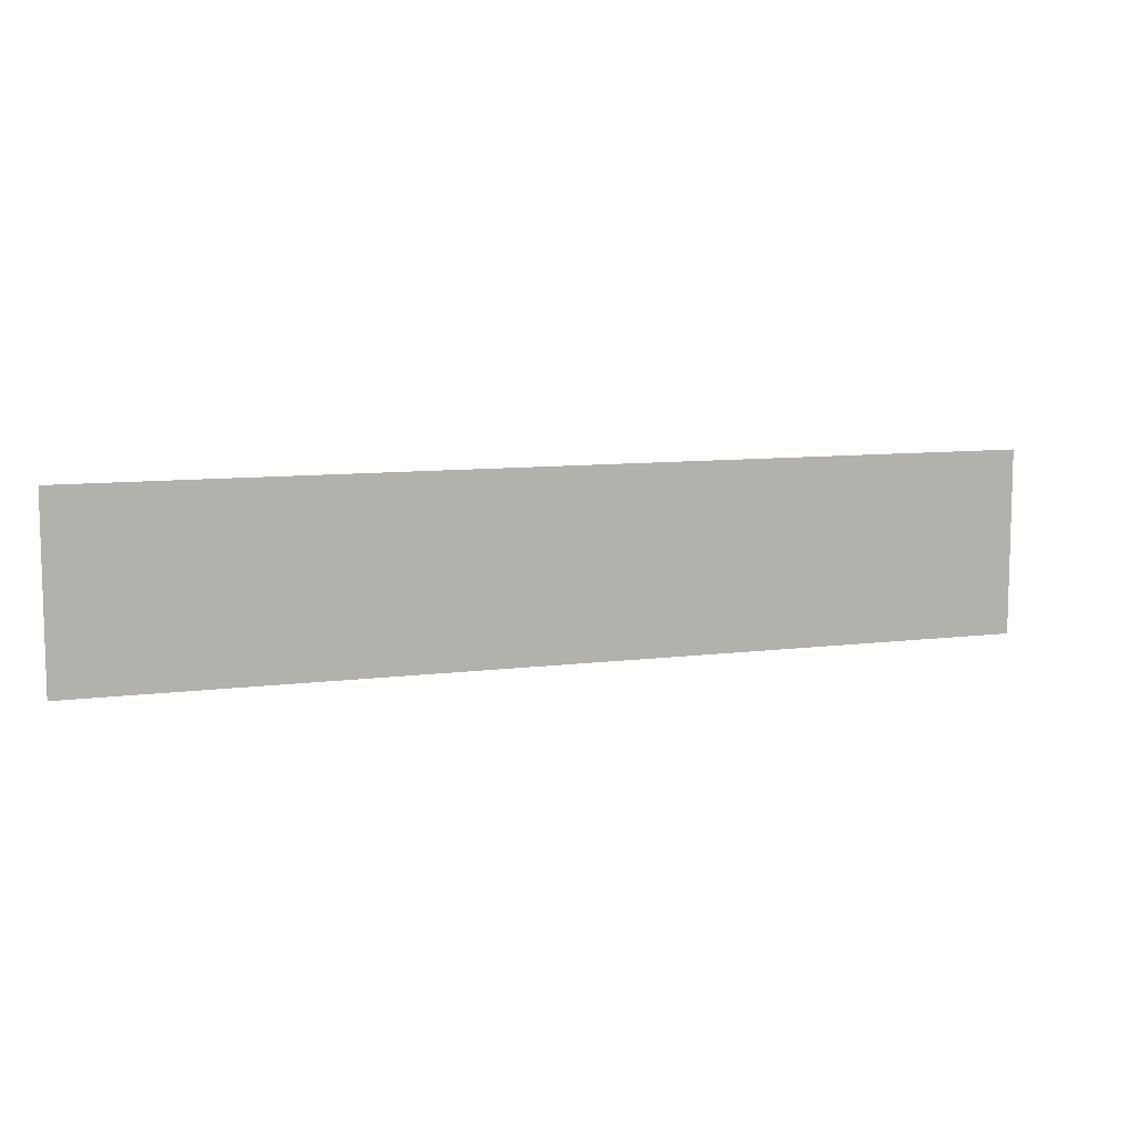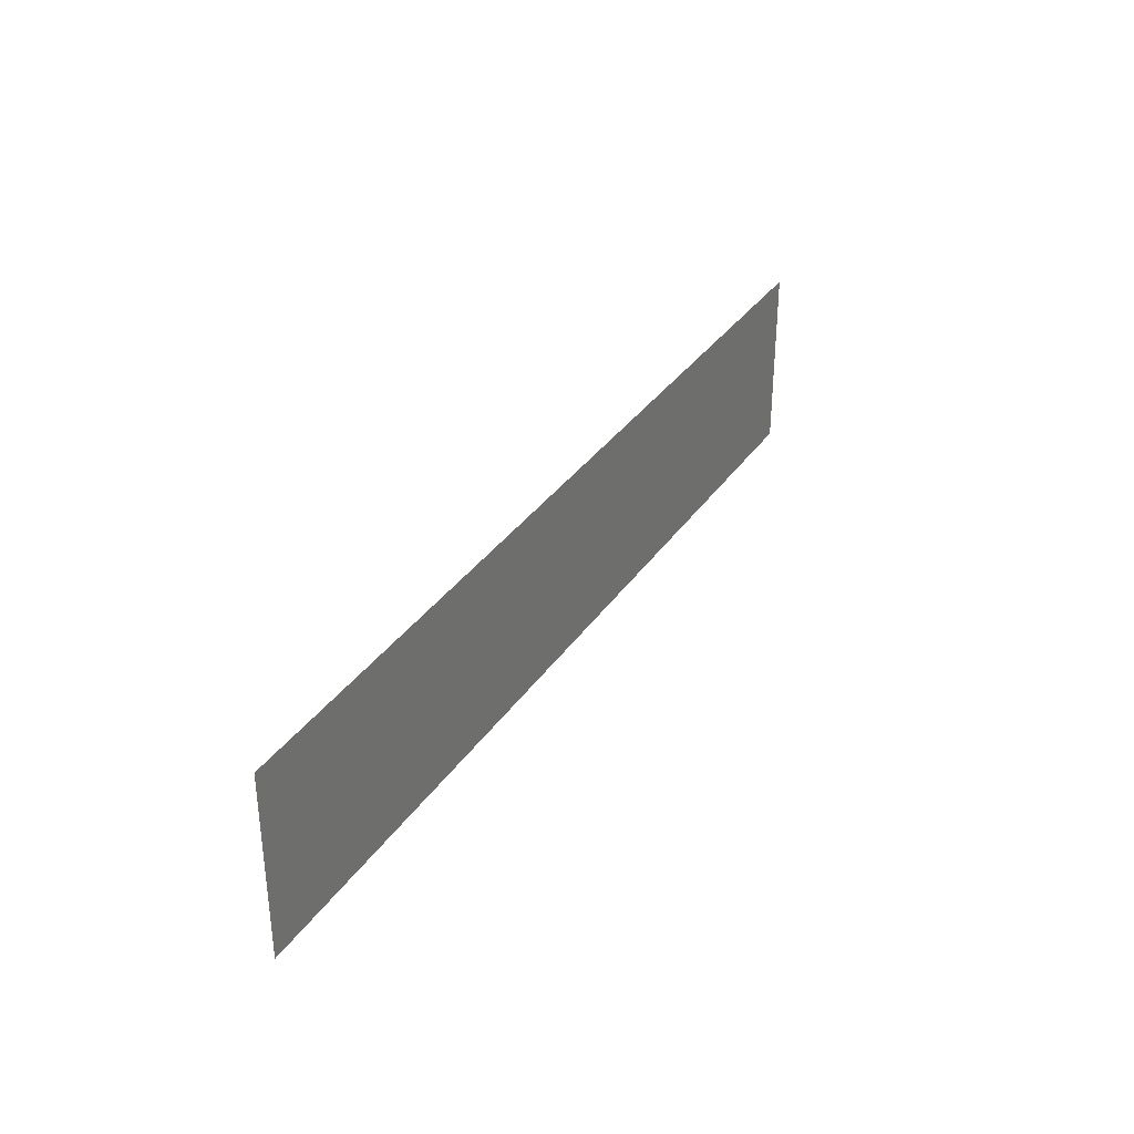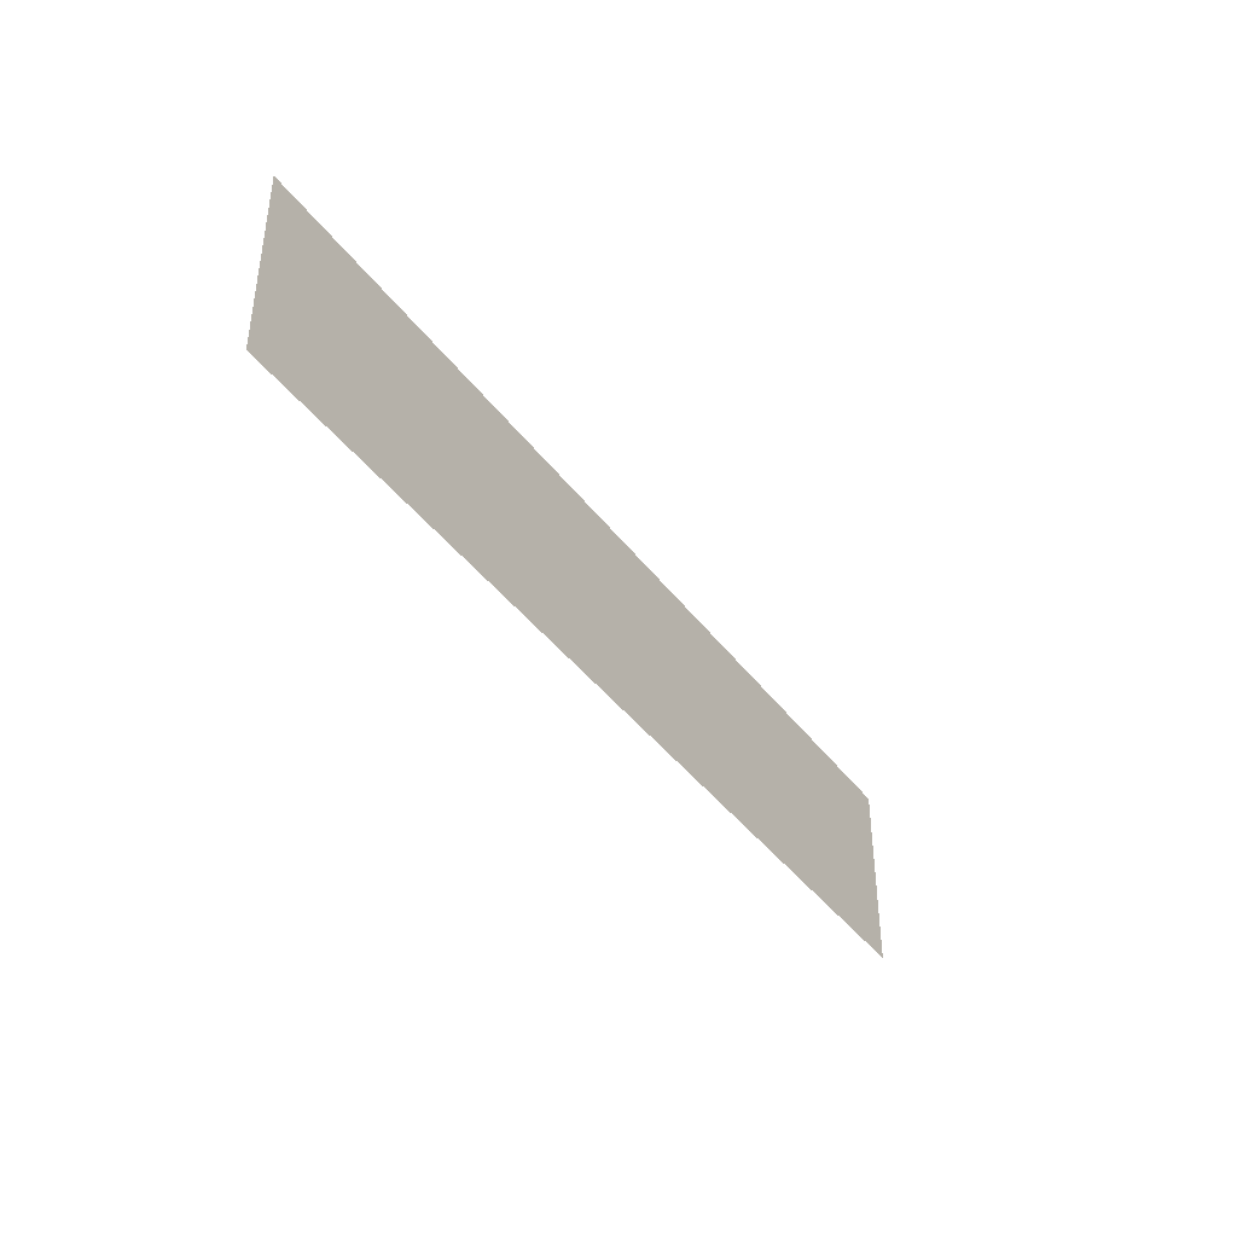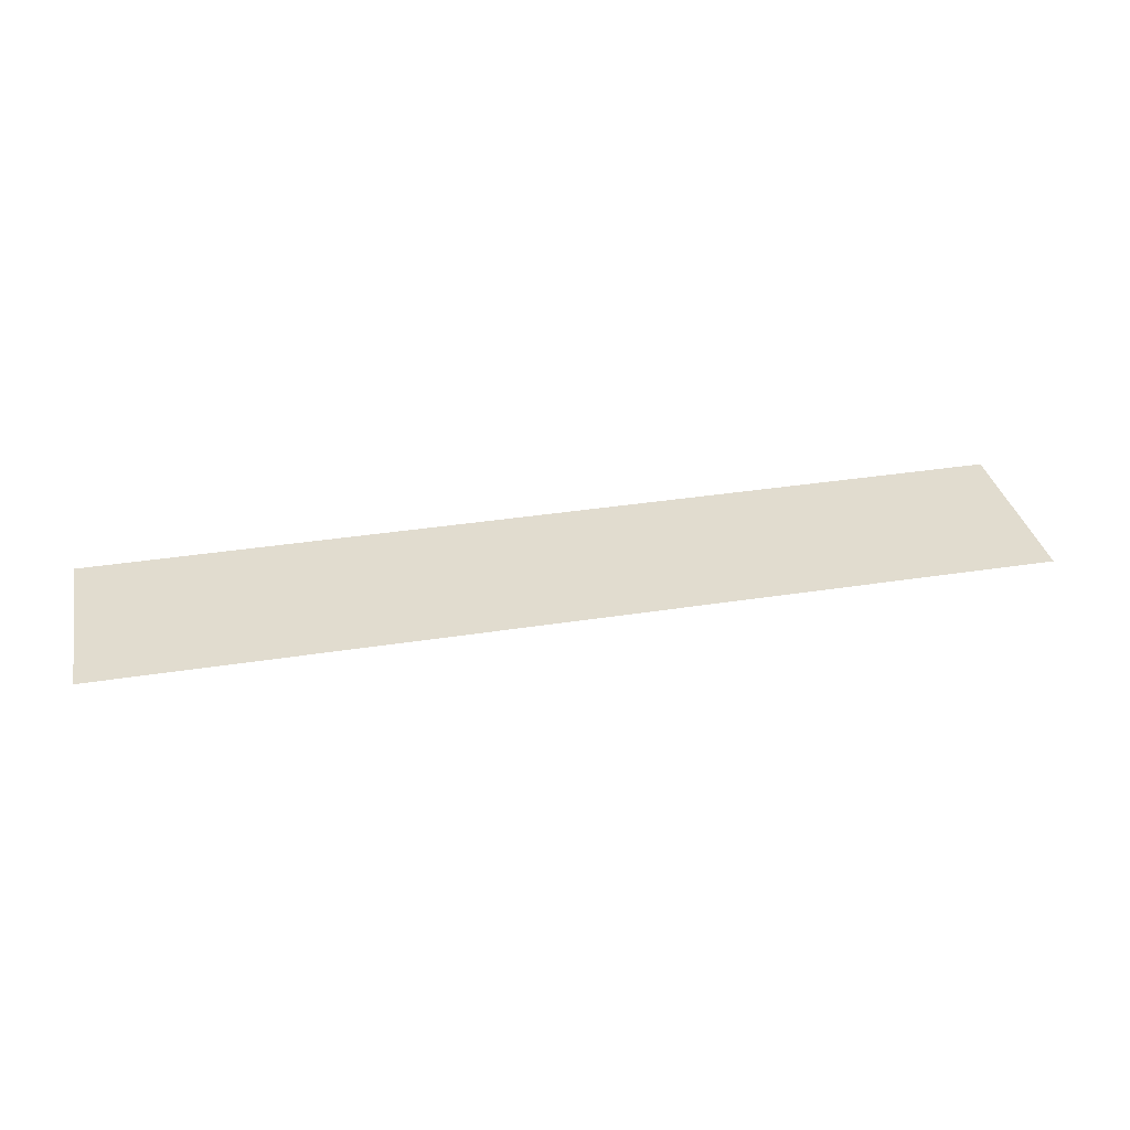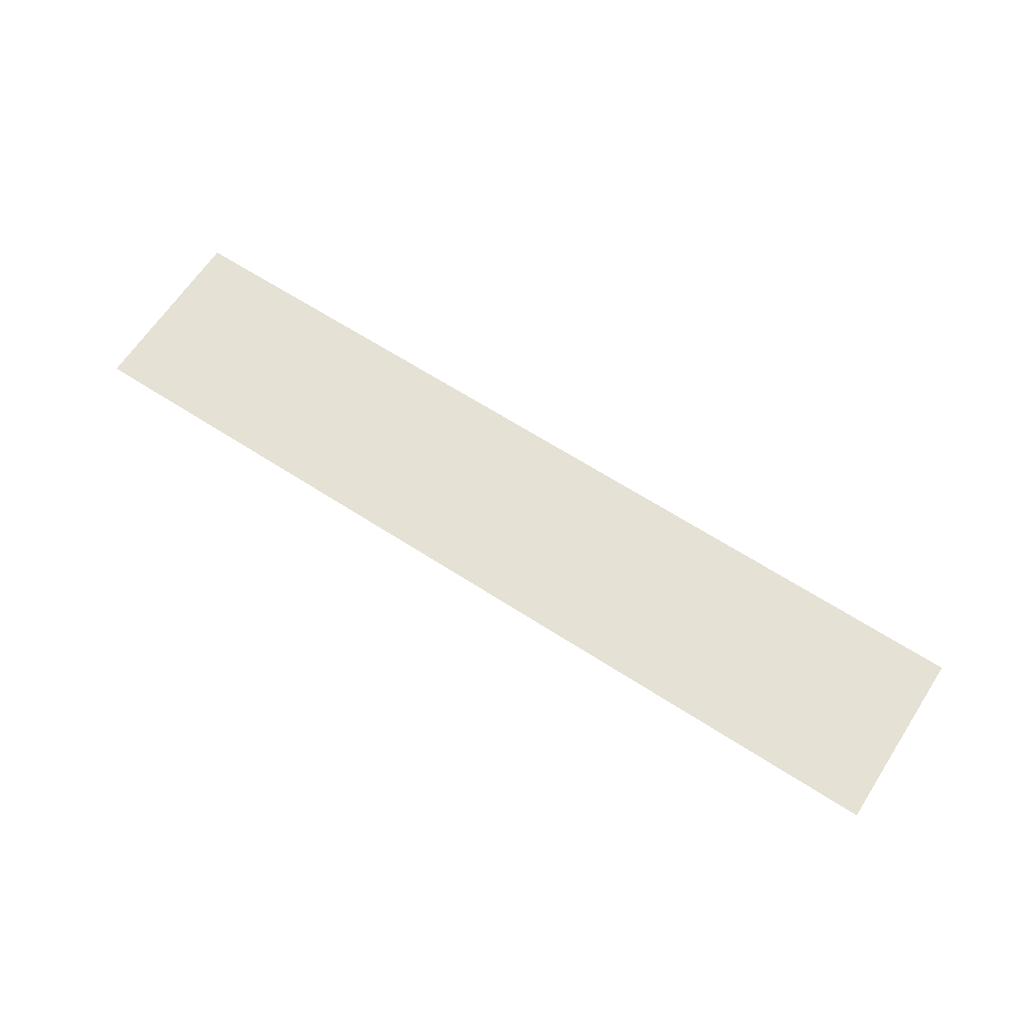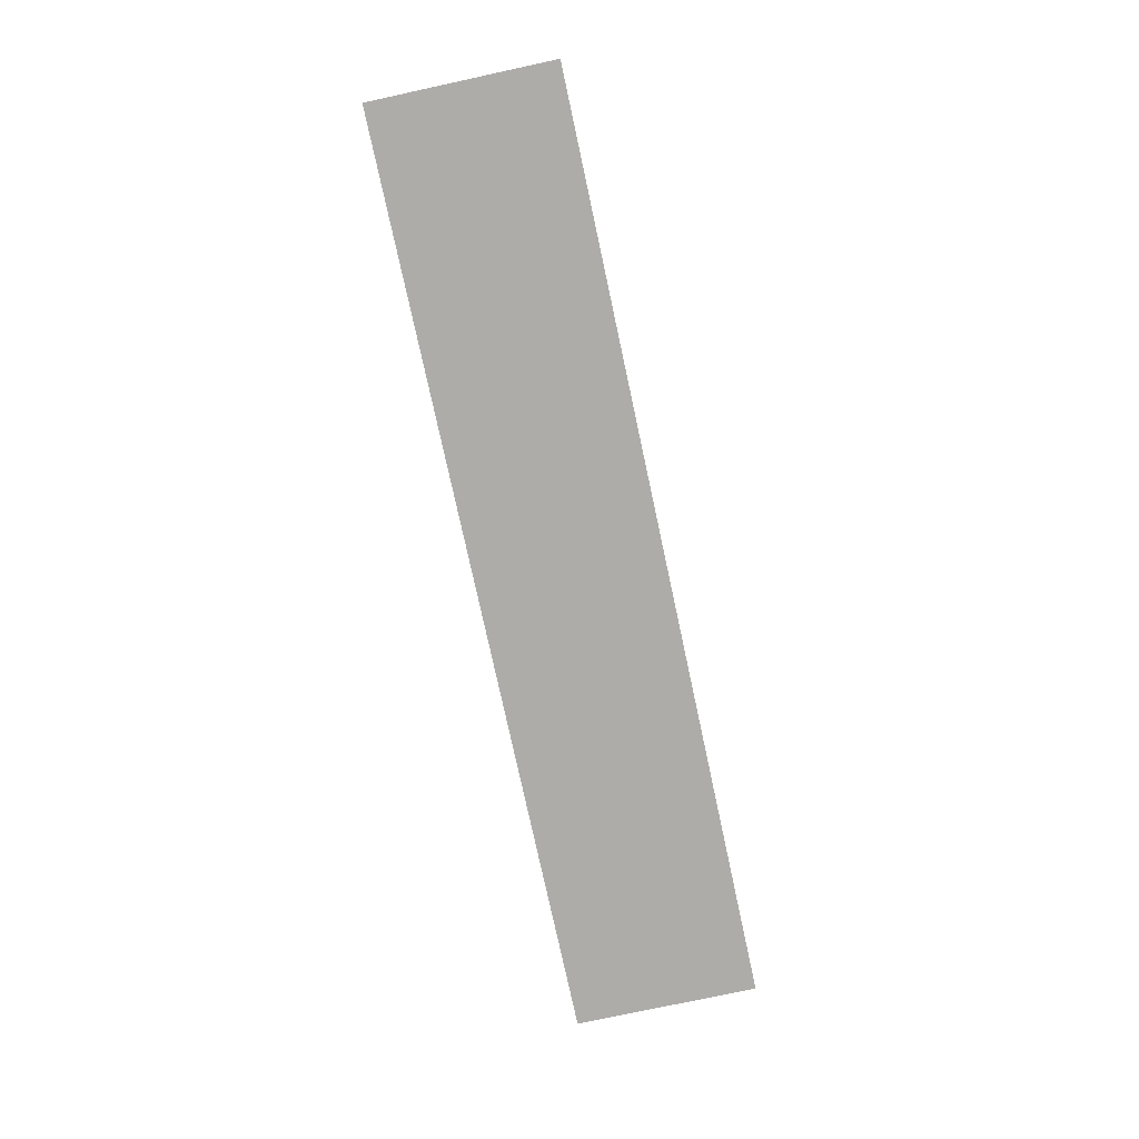
<metadata>
{"format":"obj","ext":"obj","renderer":"f3d","projection":"perspective","resolution":1024,"background":"white","views":[{"elev":9.0,"azim":161.0,"up":"+Z"},{"elev":33.5,"azim":-61.1,"up":"+Z"},{"elev":-39.9,"azim":-57.4,"up":"+Z"},{"elev":34.5,"azim":-12.0,"up":"+Y"},{"elev":64.4,"azim":33.1,"up":"+Y"},{"elev":-76.9,"azim":102.2,"up":"+Y"}]}
</metadata>
<code>
v  29.91 26.43 17.13
v  29.91 26.43 20.27
v  14.05 26.43 17.13
v  14.05 26.43 20.27
g FL6_12
f 2 1 3
f 3 4 2

</code>
